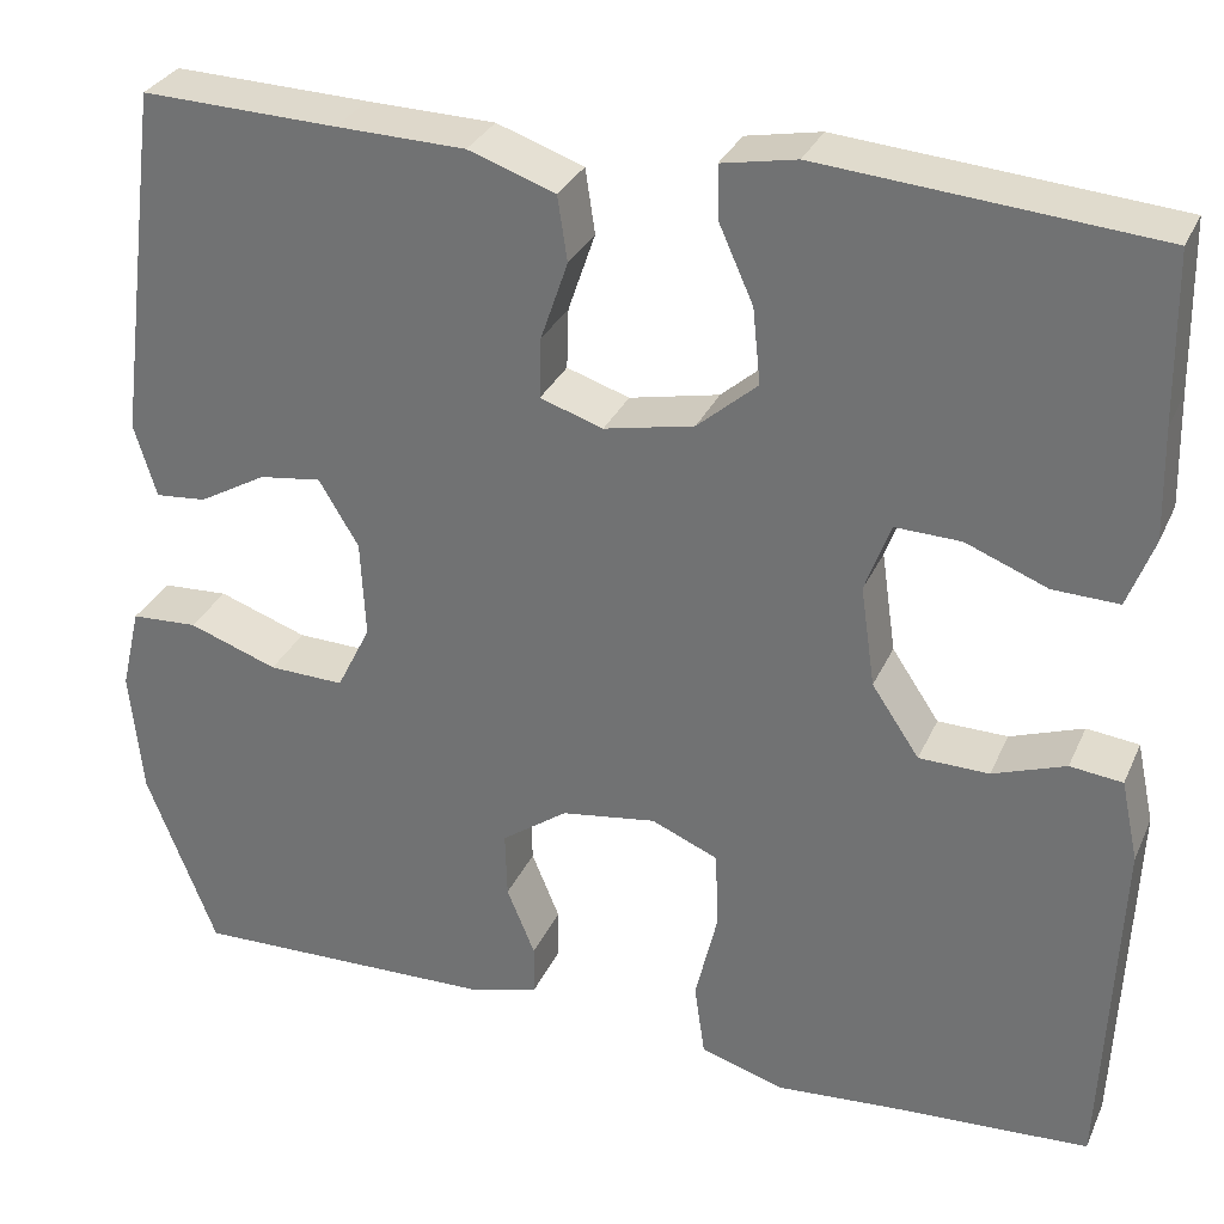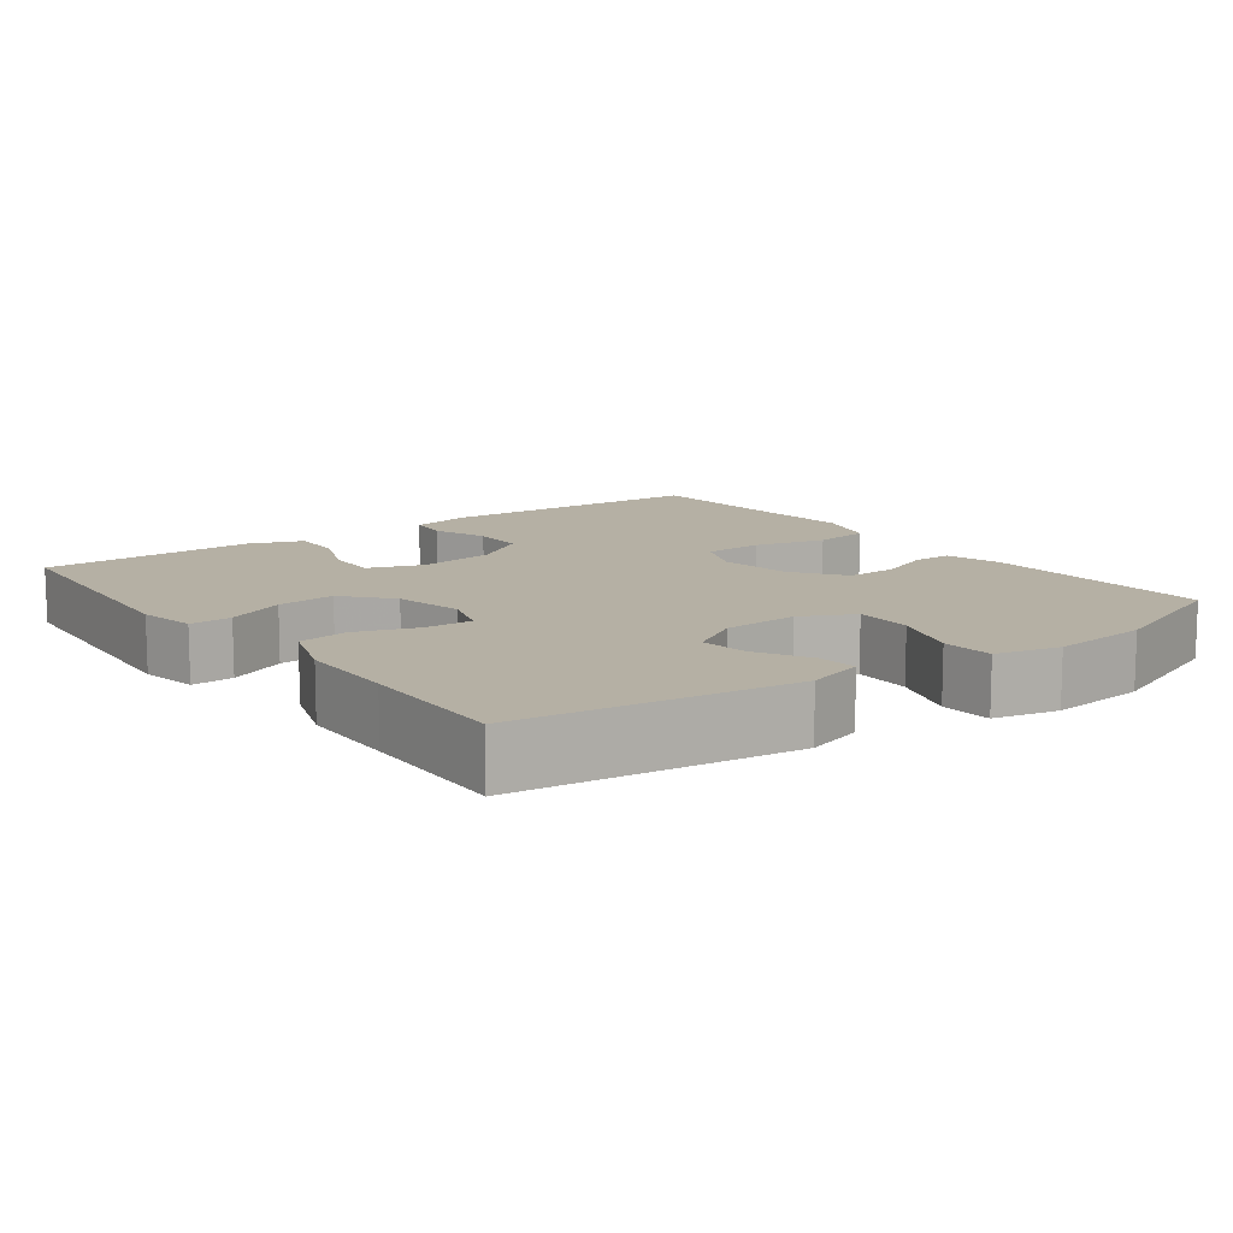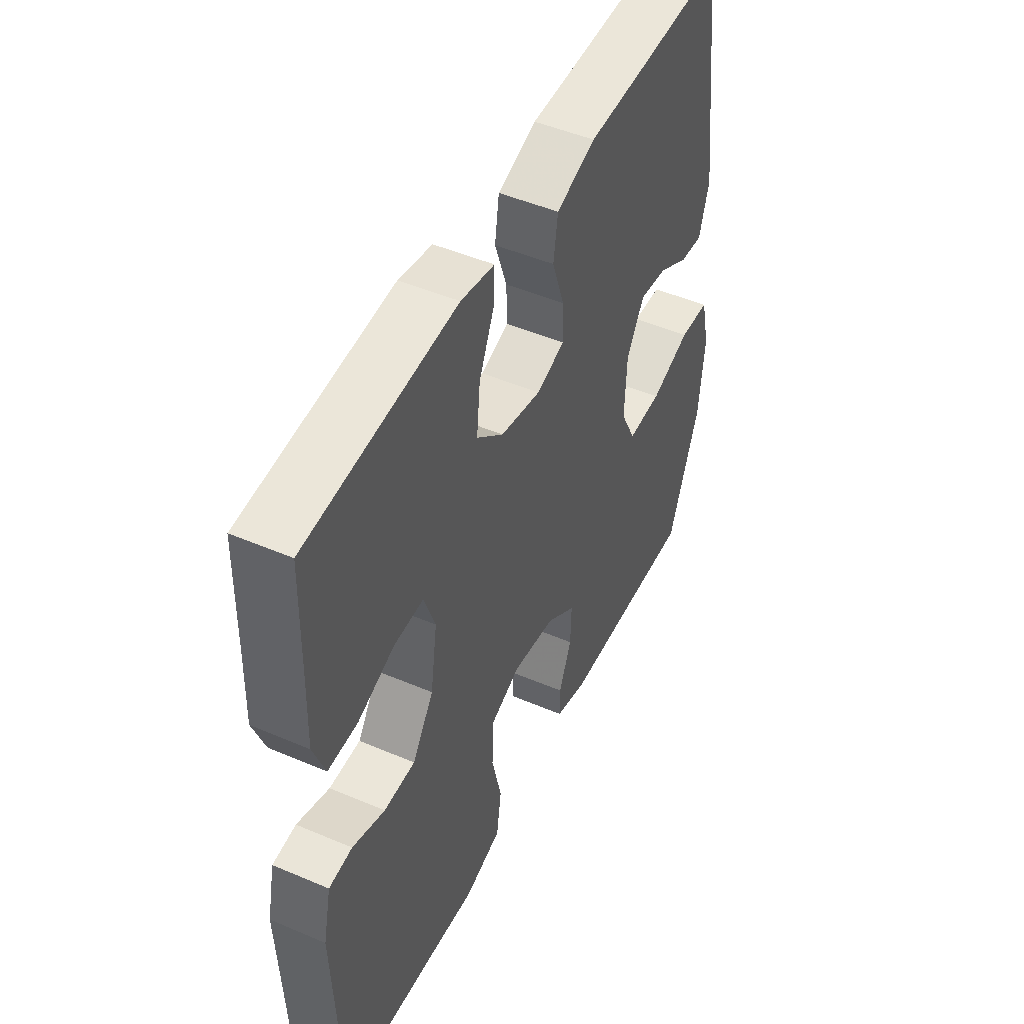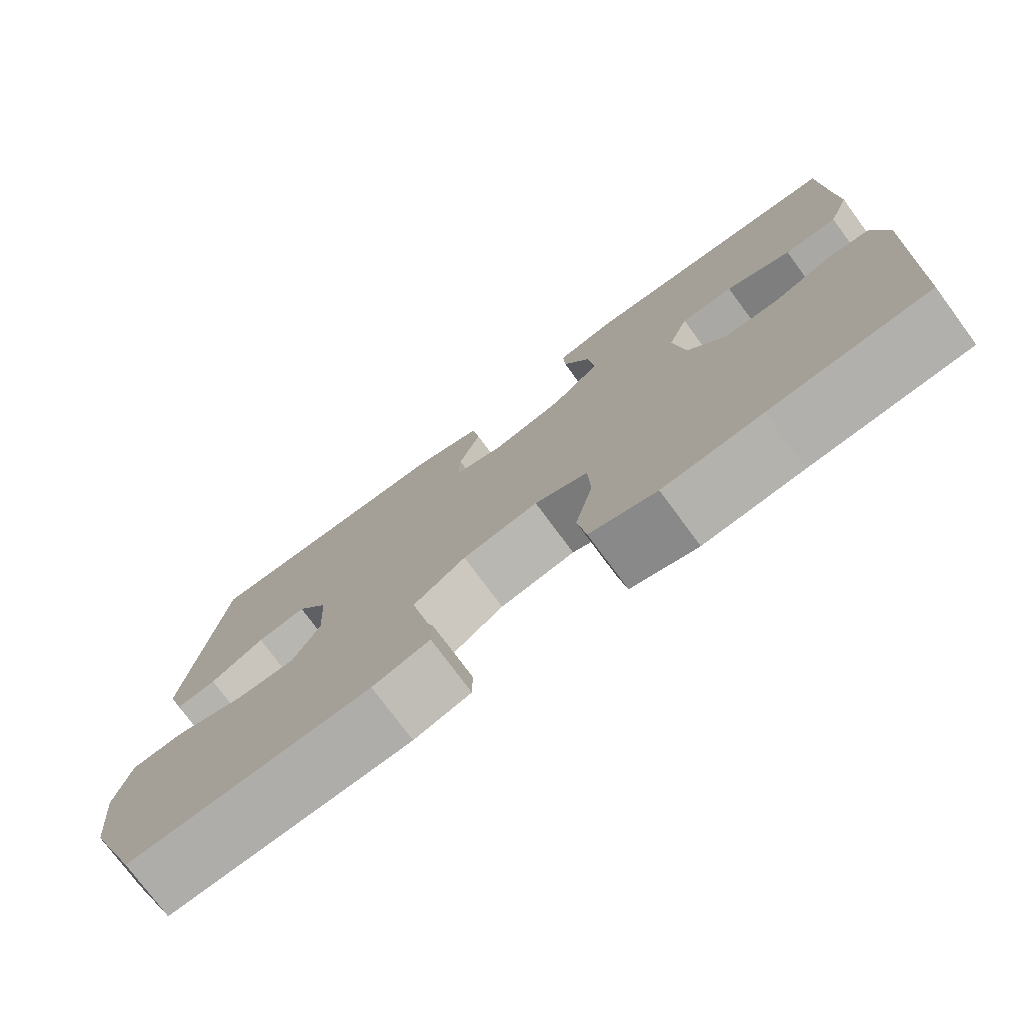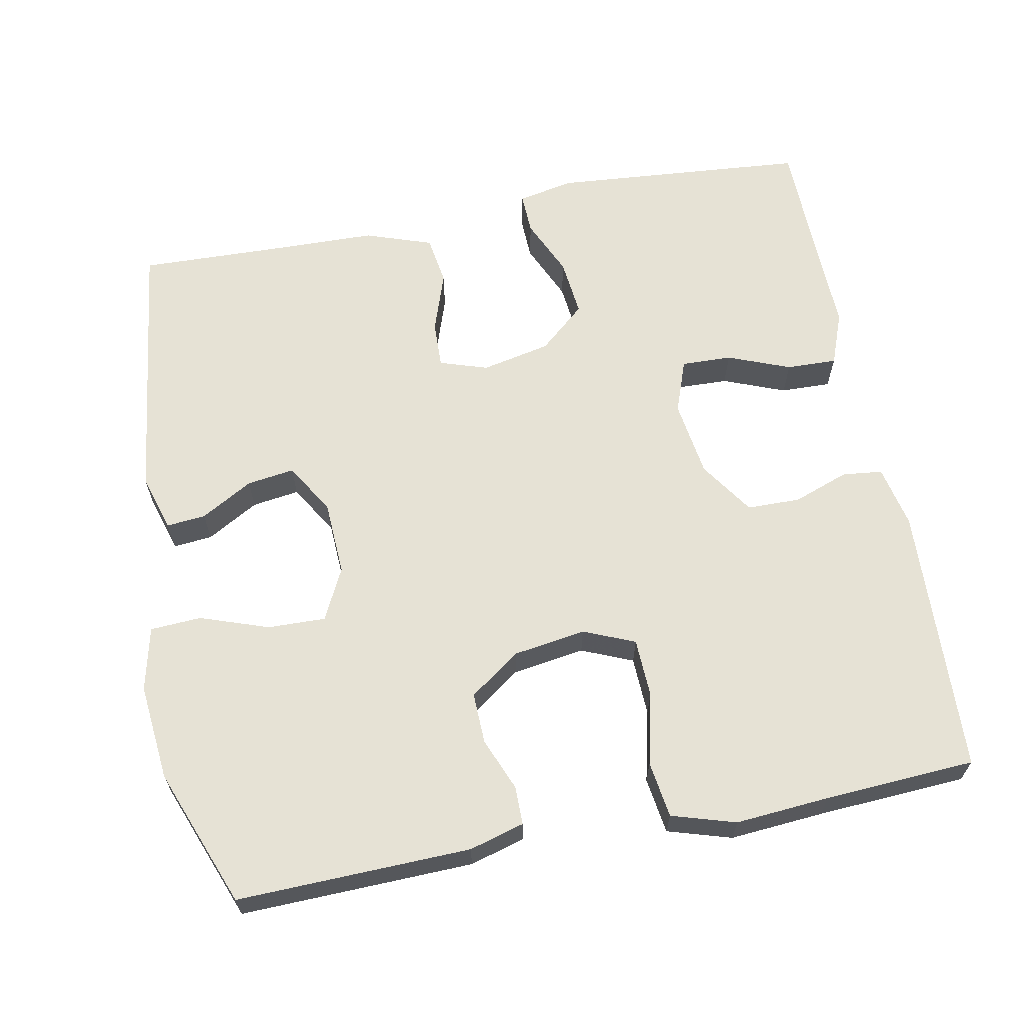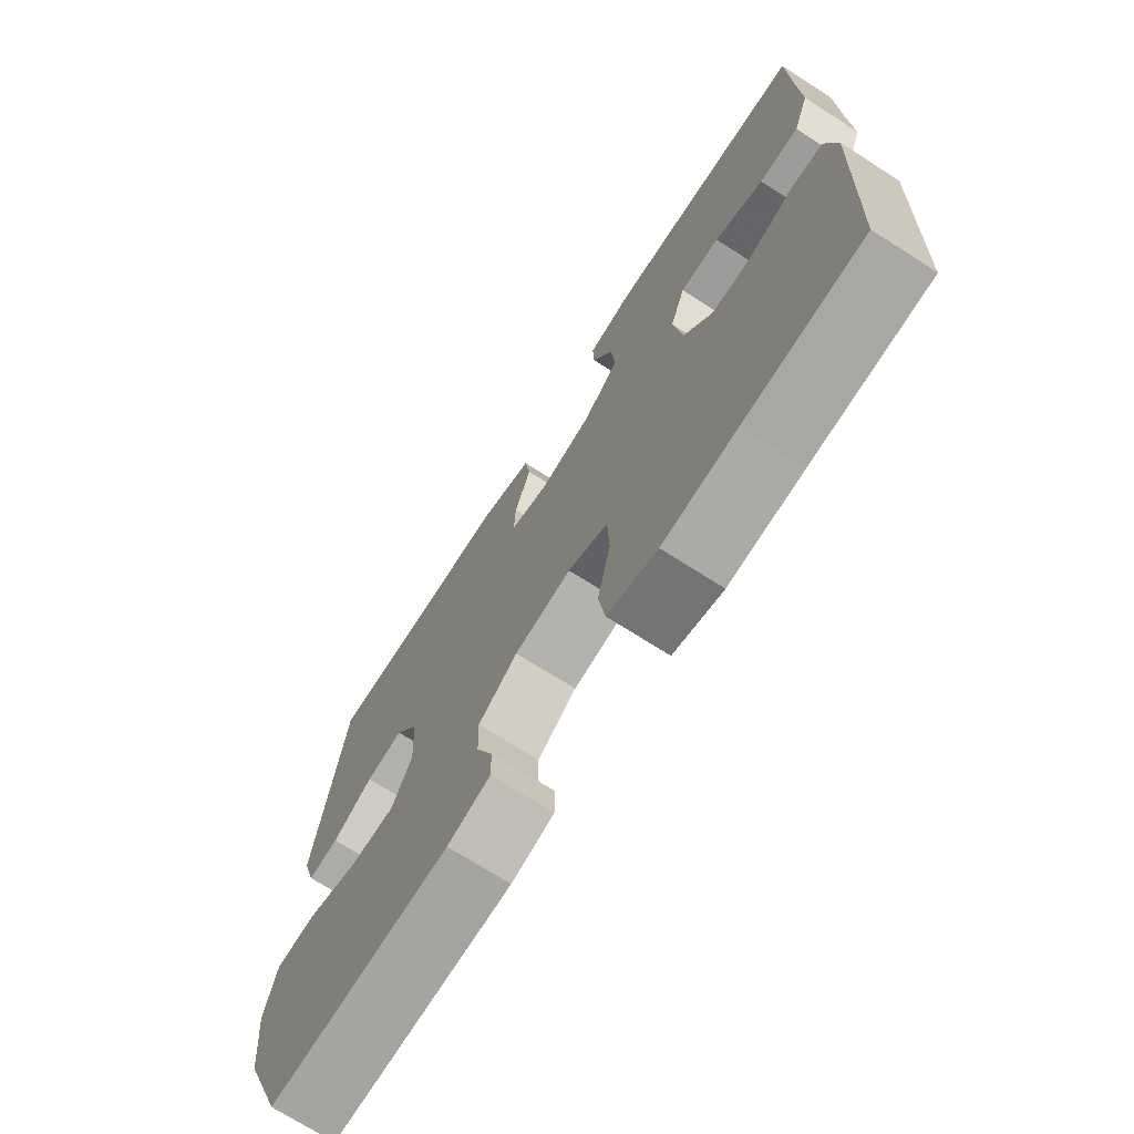
<metadata>
{"format":"obj","ext":"obj","renderer":"f3d","projection":"perspective","resolution":1024,"background":"white","views":[{"elev":30.9,"azim":-158.9,"up":"+Z"},{"elev":11.6,"azim":53.5,"up":"+Y"},{"elev":48.4,"azim":-64.5,"up":"+Z"},{"elev":-76.3,"azim":-143.5,"up":"+Z"},{"elev":64.0,"azim":169.1,"up":"+Y"},{"elev":-71.7,"azim":-122.6,"up":"+Z"}]}
</metadata>
<code>
v 0.5 0.07 -0.5
v 0.185 0.07 -0.491
v 0.111 0.07 -0.47
v 0.111 0.07 -0.418
v 0.14 0.07 -0.347
v 0.142 0.07 -0.278
v 0.074 0.07 -0.229
v -0.024 0.07 -0.214
v -0.093 0.07 -0.243
v -0.096 0.07 -0.323
v -0.073 0.07 -0.42
v -0.084 0.07 -0.496
v -0.17 0.07 -0.522
v -0.297 0.07 -0.512
v -0.5 0.07 -0.5
v -0.516 0.07 -0.135
v -0.498 0.07 -0.051
v -0.444 0.07 -0.045
v -0.369 0.07 -0.072
v -0.297 0.07 -0.071
v -0.248 0.07 0.002
v -0.233 0.07 0.106
v -0.259 0.07 0.178
v -0.327 0.07 0.176
v -0.411 0.07 0.143
v -0.479 0.07 0.141
v -0.506 0.07 0.213
v -0.503 0.07 0.328
v -0.5 0.07 0.5
v -0.157 0.07 0.528
v -0.08 0.07 0.513
v -0.082 0.07 0.457
v -0.117 0.07 0.379
v -0.125 0.07 0.301
v -0.063 0.07 0.247
v 0.03 0.07 0.227
v 0.095 0.07 0.248
v 0.093 0.07 0.311
v 0.065 0.07 0.393
v 0.075 0.07 0.46
v 0.165 0.07 0.491
v 0.298 0.07 0.494
v 0.5 0.07 0.5
v 0.547 0.07 0.134
v 0.524 0.07 0.058
v 0.471 0.07 0.063
v 0.401 0.07 0.103
v 0.337 0.07 0.112
v 0.296 0.07 0.044
v 0.291 0.07 -0.057
v 0.326 0.07 -0.127
v 0.404 0.07 -0.125
v 0.496 0.07 -0.093
v 0.565 0.07 -0.097
v 0.585 0.07 -0.183
v 0.572 0.07 -0.314
v 0.5 0 -0.5
v 0.185 0 -0.491
v 0.111 0 -0.47
v 0.111 0 -0.418
v 0.14 0 -0.347
v 0.142 0 -0.278
v 0.074 0 -0.229
v -0.024 0 -0.214
v -0.093 0 -0.243
v -0.096 0 -0.323
v -0.073 0 -0.42
v -0.084 0 -0.496
v -0.17 0 -0.522
v -0.297 0 -0.512
v -0.5 0 -0.5
v -0.516 0 -0.135
v -0.498 0 -0.051
v -0.444 0 -0.045
v -0.369 0 -0.072
v -0.297 0 -0.071
v -0.248 0 0.002
v -0.233 0 0.106
v -0.259 0 0.178
v -0.327 0 0.176
v -0.411 0 0.143
v -0.479 0 0.141
v -0.506 0 0.213
v -0.503 0 0.328
v -0.5 0 0.5
v -0.157 0 0.528
v -0.08 0 0.513
v -0.082 0 0.457
v -0.117 0 0.379
v -0.125 0 0.301
v -0.063 0 0.247
v 0.03 0 0.227
v 0.095 0 0.248
v 0.093 0 0.311
v 0.065 0 0.393
v 0.075 0 0.46
v 0.165 0 0.491
v 0.298 0 0.494
v 0.5 0 0.5
v 0.547 0 0.134
v 0.524 0 0.058
v 0.471 0 0.063
v 0.401 0 0.103
v 0.337 0 0.112
v 0.296 0 0.044
v 0.291 0 -0.057
v 0.326 0 -0.127
v 0.404 0 -0.125
v 0.496 0 -0.093
v 0.565 0 -0.097
v 0.585 0 -0.183
v 0.572 0 -0.314
f 52 53 54 55
f 51 52 55 56
f 44 45 46 47
f 42 43 44 47
f 42 47 48
f 41 42 48 49
f 38 39 40 41
f 37 38 41 49
f 30 31 32 33
f 28 29 30 33
f 28 33 34
f 27 28 34 35
f 24 25 26 27
f 23 24 27 35
f 16 17 18 19
f 14 15 16 19
f 14 19 20
f 13 14 20 21
f 10 11 12 13
f 9 10 13 21
f 2 3 4 5
f 2 5 6
f 51 56 1 2
f 50 51 2 6
f 36 37 49 50
f 36 50 6 7
f 22 23 35 36
f 22 36 7 8
f 8 9 21 22
f 111 110 109 108
f 112 111 108 107
f 103 102 101 100
f 103 100 99 98
f 104 103 98
f 105 104 98 97
f 97 96 95 94
f 105 97 94 93
f 89 88 87 86
f 89 86 85 84
f 90 89 84
f 91 90 84 83
f 83 82 81 80
f 91 83 80 79
f 75 74 73 72
f 75 72 71 70
f 76 75 70
f 77 76 70 69
f 69 68 67 66
f 77 69 66 65
f 61 60 59 58
f 62 61 58
f 58 57 112 107
f 62 58 107 106
f 106 105 93 92
f 63 62 106 92
f 92 91 79 78
f 64 63 92 78
f 78 77 65 64
f 1 57 58 2
f 2 58 59 3
f 3 59 60 4
f 4 60 61 5
f 5 61 62 6
f 6 62 63 7
f 7 63 64 8
f 8 64 65 9
f 9 65 66 10
f 10 66 67 11
f 11 67 68 12
f 12 68 69 13
f 13 69 70 14
f 14 70 71 15
f 15 71 72 16
f 16 72 73 17
f 17 73 74 18
f 18 74 75 19
f 19 75 76 20
f 20 76 77 21
f 21 77 78 22
f 22 78 79 23
f 23 79 80 24
f 24 80 81 25
f 25 81 82 26
f 26 82 83 27
f 27 83 84 28
f 28 84 85 29
f 29 85 86 30
f 30 86 87 31
f 31 87 88 32
f 32 88 89 33
f 33 89 90 34
f 34 90 91 35
f 35 91 92 36
f 36 92 93 37
f 37 93 94 38
f 38 94 95 39
f 39 95 96 40
f 40 96 97 41
f 41 97 98 42
f 42 98 99 43
f 43 99 100 44
f 44 100 101 45
f 45 101 102 46
f 46 102 103 47
f 47 103 104 48
f 48 104 105 49
f 49 105 106 50
f 50 106 107 51
f 51 107 108 52
f 52 108 109 53
f 53 109 110 54
f 54 110 111 55
f 55 111 112 56
f 56 112 57 1

</code>
